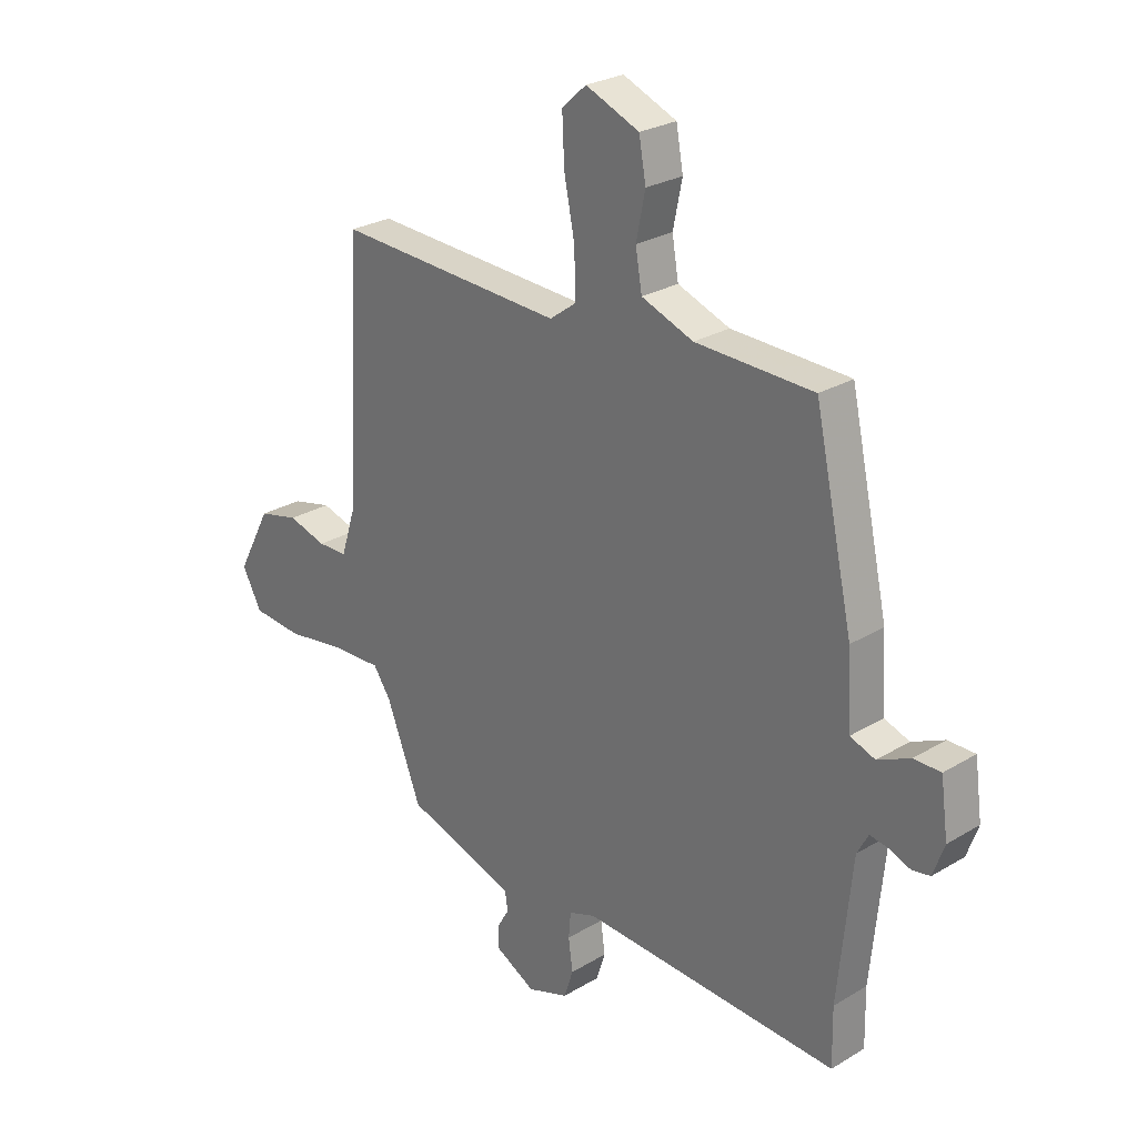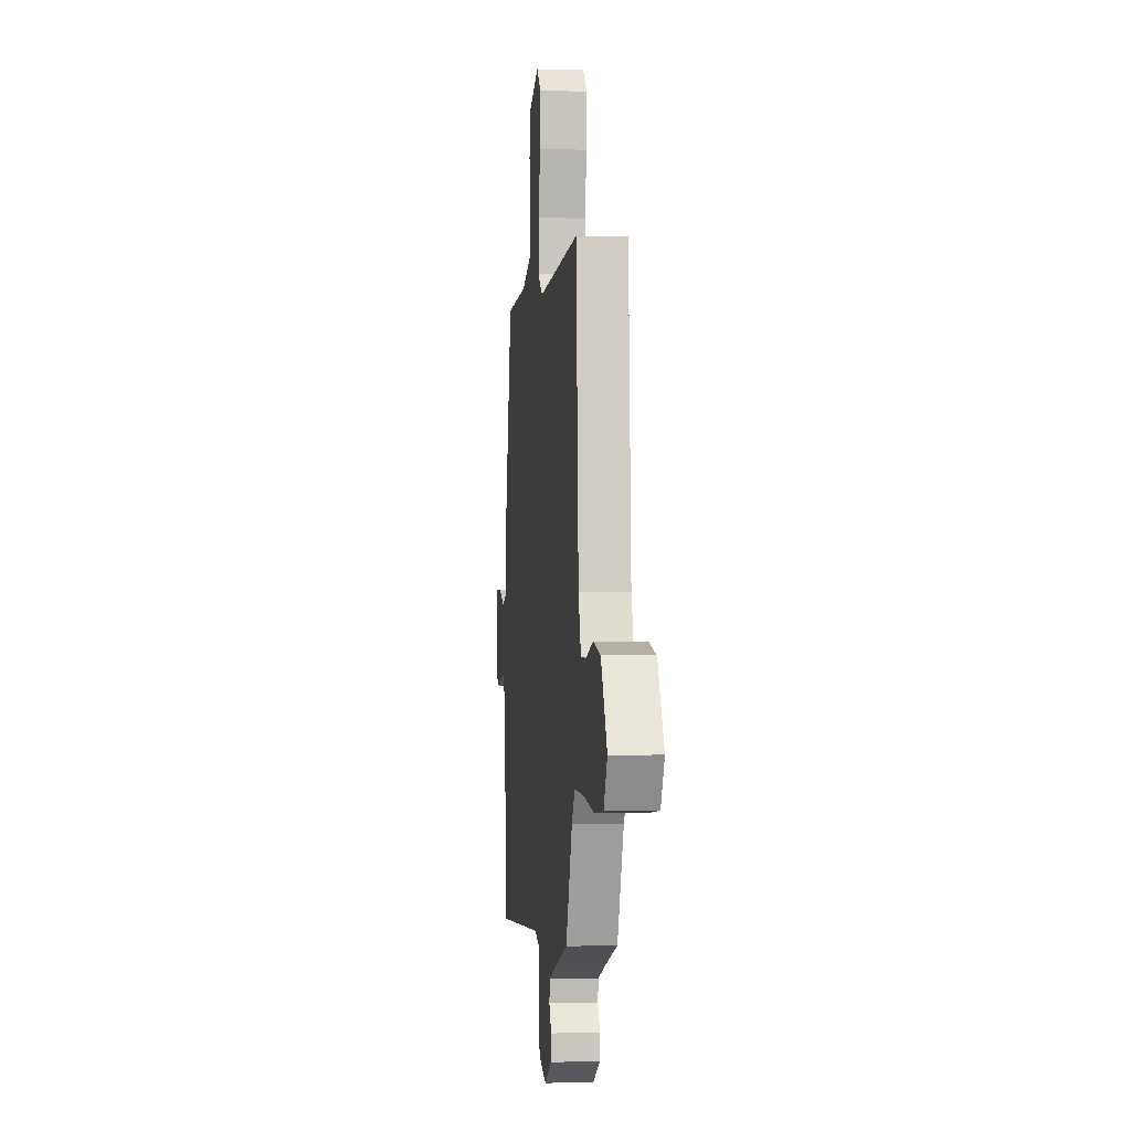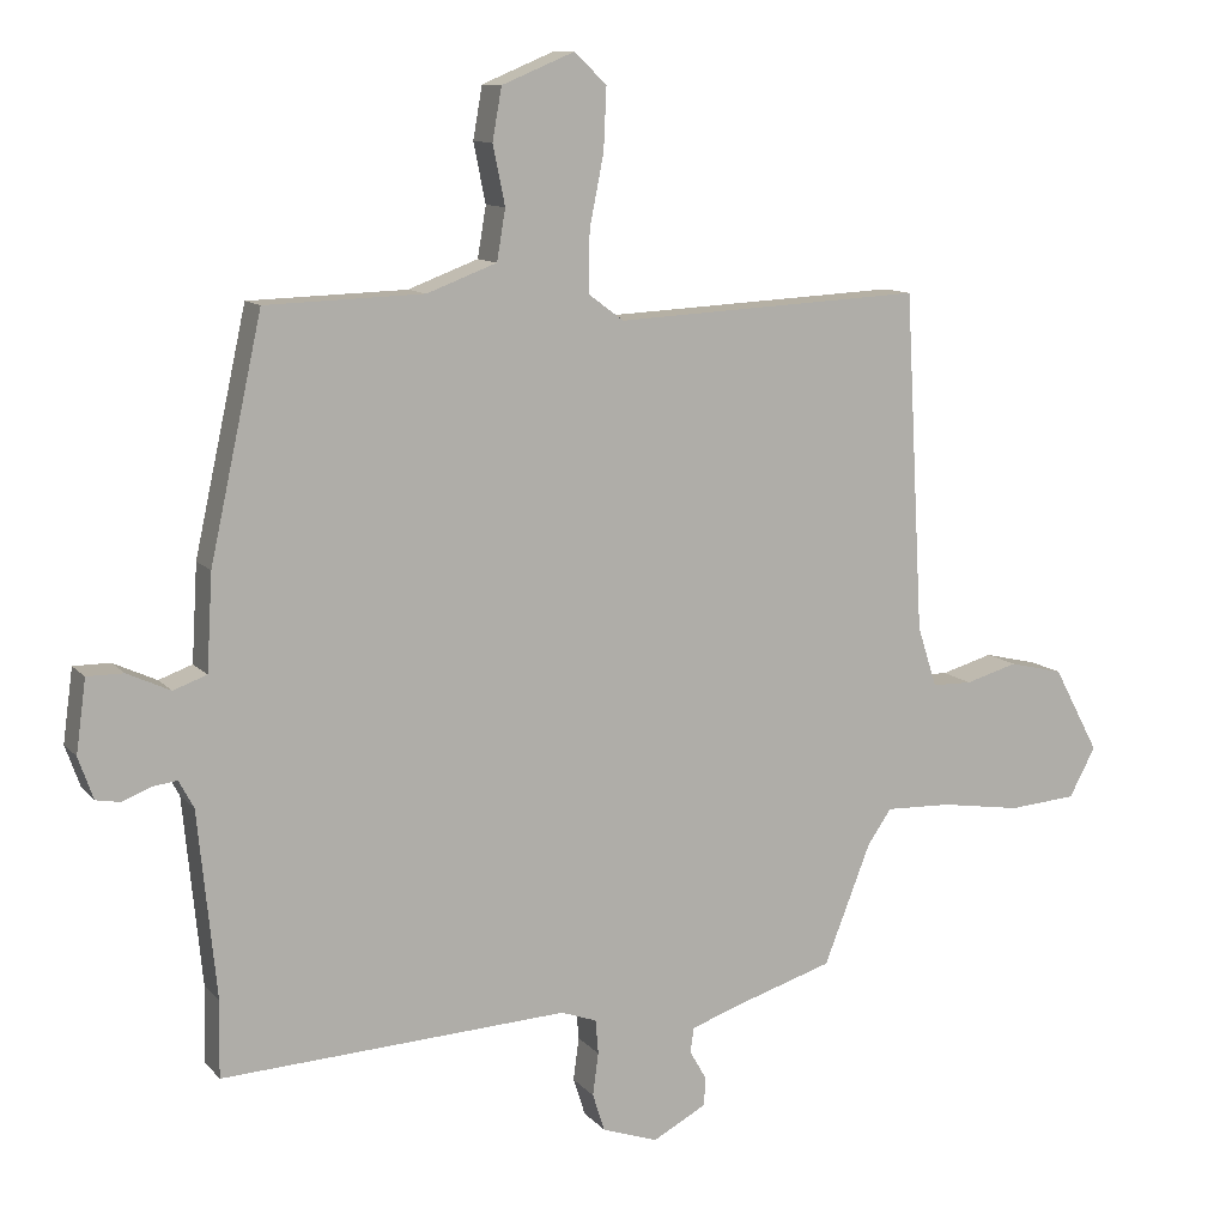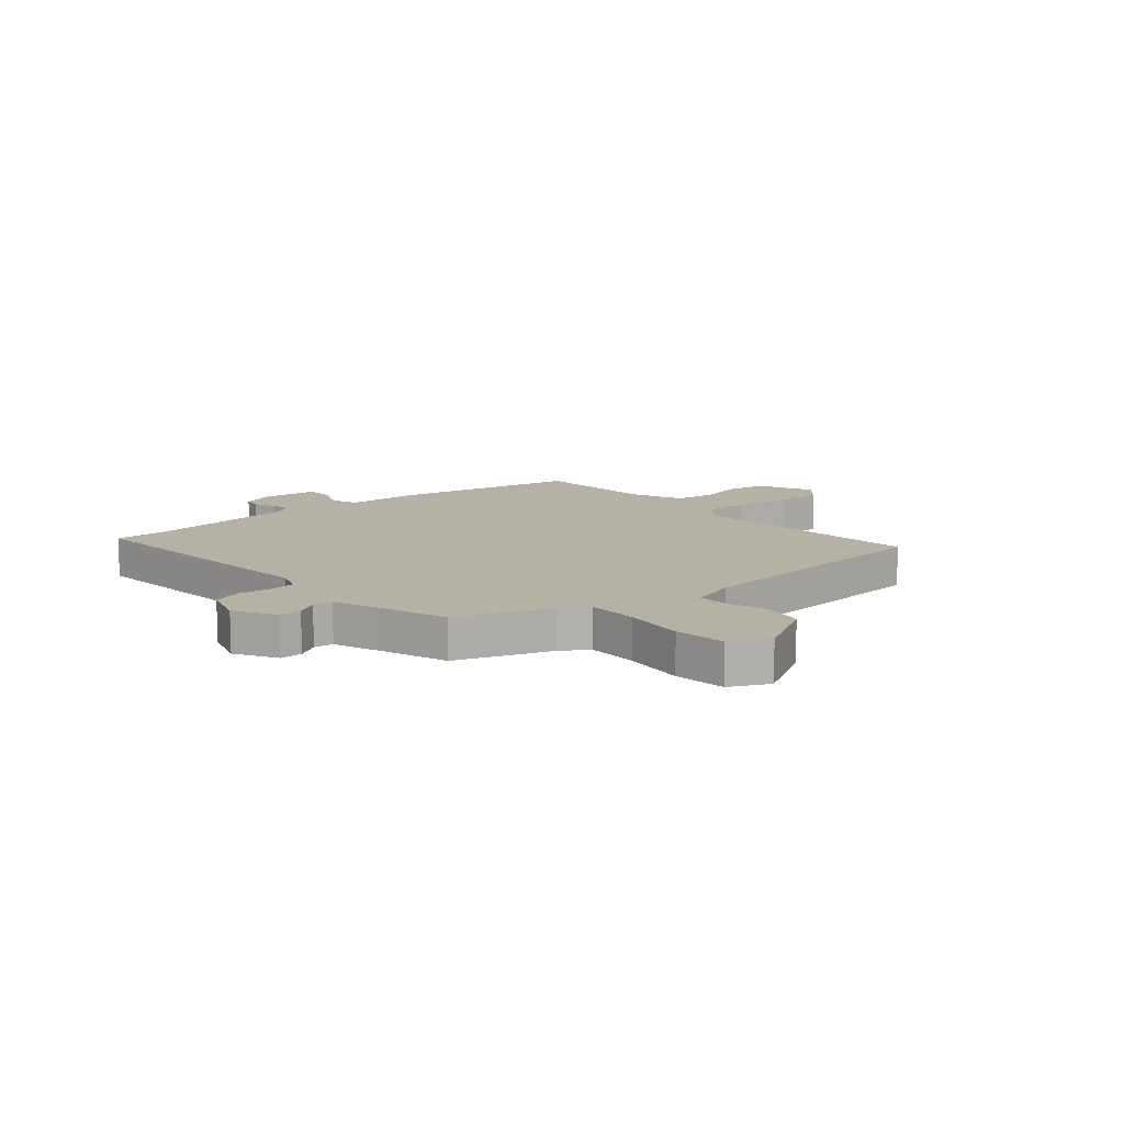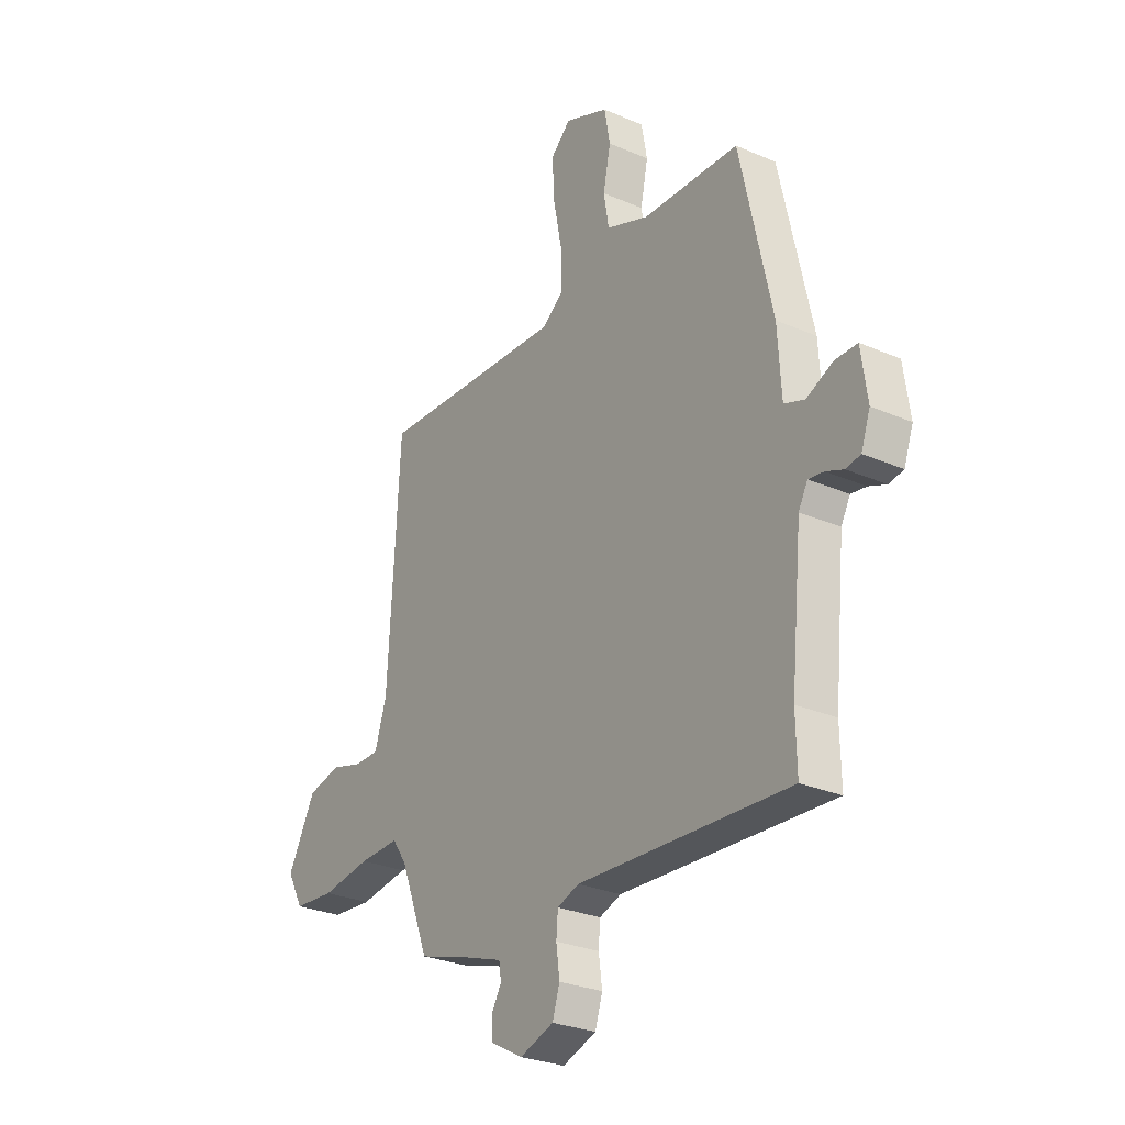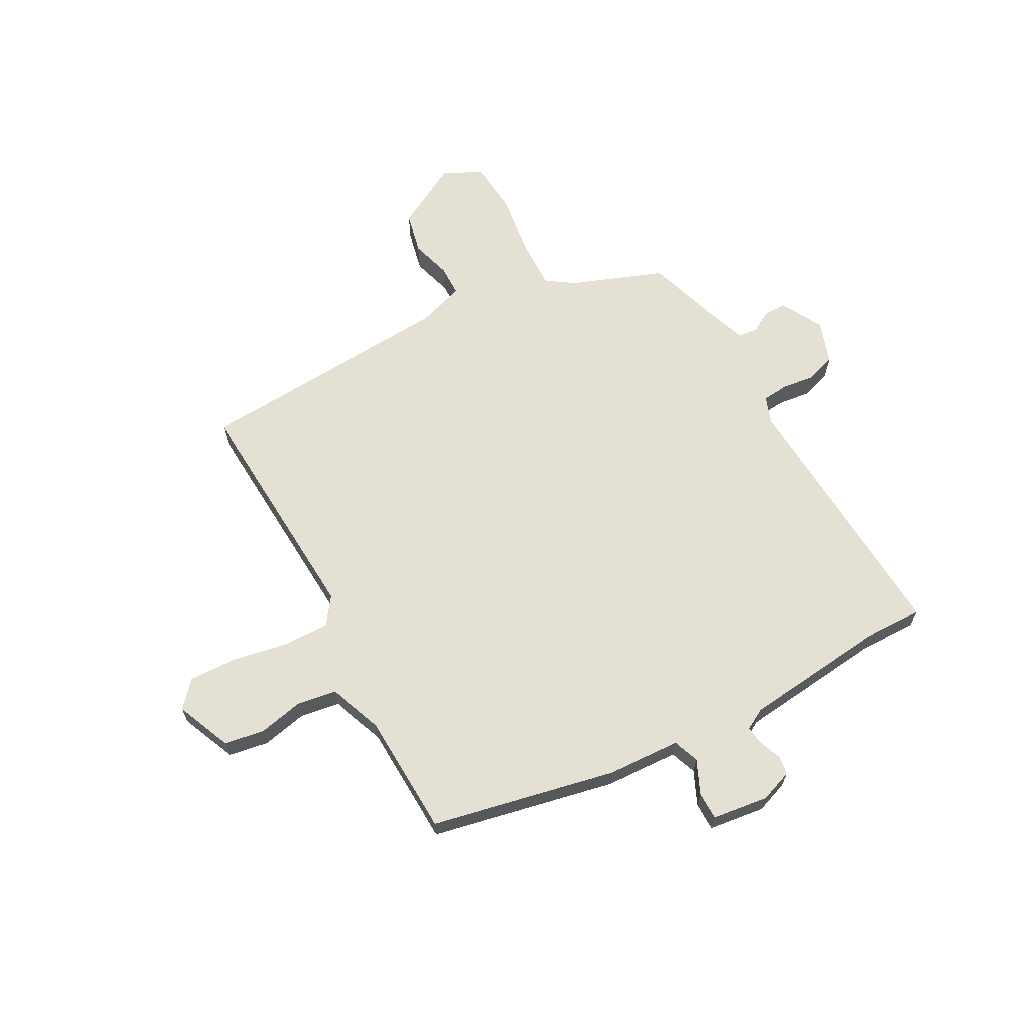
<metadata>
{"format":"obj","ext":"obj","renderer":"f3d","projection":"perspective","resolution":1024,"background":"white","views":[{"elev":26.2,"azim":46.5,"up":"+Z"},{"elev":-1.9,"azim":-96.5,"up":"+Z"},{"elev":10.9,"azim":156.5,"up":"+Z"},{"elev":11.8,"azim":-132.2,"up":"+Y"},{"elev":-27.9,"azim":56.5,"up":"+Z"},{"elev":65.2,"azim":61.0,"up":"+Y"}]}
</metadata>
<code>
v -0.395 0.07 -0.477
v -0.461 0.07 -0.308
v -0.494 0.07 -0.26
v -0.587 0.07 -0.263
v -0.7 0.07 -0.28
v -0.795 0.07 -0.272
v -0.832 0.07 -0.203
v -0.768 0.07 -0.083
v -0.692 0.07 -0.065
v -0.619 0.07 -0.086
v -0.563 0.07 -0.085
v -0.536 0.07 0
v -0.51 0.07 0.474
v -0.078 0.07 0.452
v -0.028 0.07 0.489
v -0.03 0.07 0.574
v -0.05 0.07 0.674
v -0.054 0.07 0.761
v -0.008 0.07 0.803
v 0.093 0.07 0.761
v 0.106 0.07 0.688
v 0.089 0.07 0.605
v 0.101 0.07 0.534
v 0.199 0.07 0.497
v 0.421 0.07 0.49
v 0.494 0.07 0.156
v 0.502 0.07 0.021
v 0.549 0.07 0.004
v 0.61 0.07 0.032
v 0.661 0.07 0.032
v 0.675 0.07 -0.07
v 0.654 0.07 -0.129
v 0.62 0.07 -0.135
v 0.58 0.07 -0.119
v 0.545 0.07 -0.114
v 0.524 0.07 -0.153
v 0.498 0.07 -0.415
v 0.5 0.07 -0.522
v 0.013 0.07 -0.496
v -0.037 0.07 -0.514
v -0.041 0.07 -0.562
v -0.033 0.07 -0.622
v -0.05 0.07 -0.675
v -0.128 0.07 -0.702
v -0.204 0.07 -0.661
v -0.205 0.07 -0.62
v -0.182 0.07 -0.58
v -0.187 0.07 -0.545
v -0.271 0.07 -0.516
v -0.395 0 -0.477
v -0.461 0 -0.308
v -0.494 0 -0.26
v -0.587 0 -0.263
v -0.7 0 -0.28
v -0.795 0 -0.272
v -0.832 0 -0.203
v -0.768 0 -0.083
v -0.692 0 -0.065
v -0.619 0 -0.086
v -0.563 0 -0.085
v -0.536 0 0
v -0.51 0 0.474
v -0.078 0 0.452
v -0.028 0 0.489
v -0.03 0 0.574
v -0.05 0 0.674
v -0.054 0 0.761
v -0.008 0 0.803
v 0.093 0 0.761
v 0.106 0 0.688
v 0.089 0 0.605
v 0.101 0 0.534
v 0.199 0 0.497
v 0.421 0 0.49
v 0.494 0 0.156
v 0.502 0 0.021
v 0.549 0 0.004
v 0.61 0 0.032
v 0.661 0 0.032
v 0.675 0 -0.07
v 0.654 0 -0.129
v 0.62 0 -0.135
v 0.58 0 -0.119
v 0.545 0 -0.114
v 0.524 0 -0.153
v 0.498 0 -0.415
v 0.5 0 -0.522
v 0.013 0 -0.496
v -0.037 0 -0.514
v -0.041 0 -0.562
v -0.033 0 -0.622
v -0.05 0 -0.675
v -0.128 0 -0.702
v -0.204 0 -0.661
v -0.205 0 -0.62
v -0.182 0 -0.58
v -0.187 0 -0.545
v -0.271 0 -0.516
f 44 45 46 47
f 44 47 48
f 41 42 43 44
f 40 41 44 48
f 39 40 48 49
f 37 38 39
f 36 37 39 49
f 31 32 33 34
f 31 34 35
f 28 29 30 31
f 27 28 31 35
f 24 25 26 27
f 23 24 27 35
f 19 20 21 22
f 19 22 23
f 16 17 18 19
f 15 16 19 23
f 14 15 23 35
f 12 13 14 35
f 7 8 9 10
f 7 10 11
f 4 5 6 7
f 3 4 7 11
f 2 3 11 12
f 12 35 36 49
f 1 2 12 49
f 96 95 94 93
f 97 96 93
f 93 92 91 90
f 97 93 90 89
f 98 97 89 88
f 88 87 86
f 98 88 86 85
f 83 82 81 80
f 84 83 80
f 80 79 78 77
f 84 80 77 76
f 76 75 74 73
f 84 76 73 72
f 71 70 69 68
f 72 71 68
f 68 67 66 65
f 72 68 65 64
f 84 72 64 63
f 84 63 62 61
f 59 58 57 56
f 60 59 56
f 56 55 54 53
f 60 56 53 52
f 61 60 52 51
f 98 85 84 61
f 98 61 51 50
f 1 50 51 2
f 2 51 52 3
f 3 52 53 4
f 4 53 54 5
f 5 54 55 6
f 6 55 56 7
f 7 56 57 8
f 8 57 58 9
f 9 58 59 10
f 10 59 60 11
f 11 60 61 12
f 12 61 62 13
f 13 62 63 14
f 14 63 64 15
f 15 64 65 16
f 16 65 66 17
f 17 66 67 18
f 18 67 68 19
f 19 68 69 20
f 20 69 70 21
f 21 70 71 22
f 22 71 72 23
f 23 72 73 24
f 24 73 74 25
f 25 74 75 26
f 26 75 76 27
f 27 76 77 28
f 28 77 78 29
f 29 78 79 30
f 30 79 80 31
f 31 80 81 32
f 32 81 82 33
f 33 82 83 34
f 34 83 84 35
f 35 84 85 36
f 36 85 86 37
f 37 86 87 38
f 38 87 88 39
f 39 88 89 40
f 40 89 90 41
f 41 90 91 42
f 42 91 92 43
f 43 92 93 44
f 44 93 94 45
f 45 94 95 46
f 46 95 96 47
f 47 96 97 48
f 48 97 98 49
f 49 98 50 1

</code>
